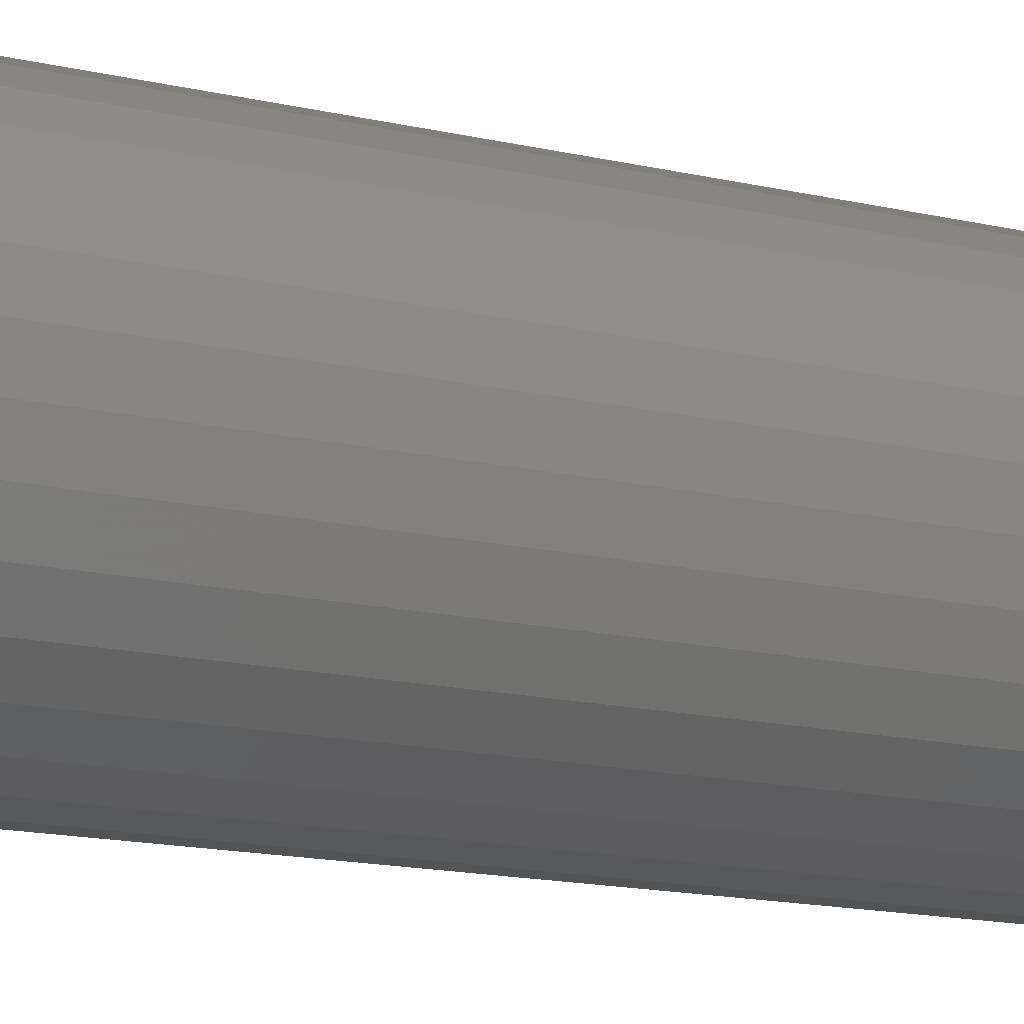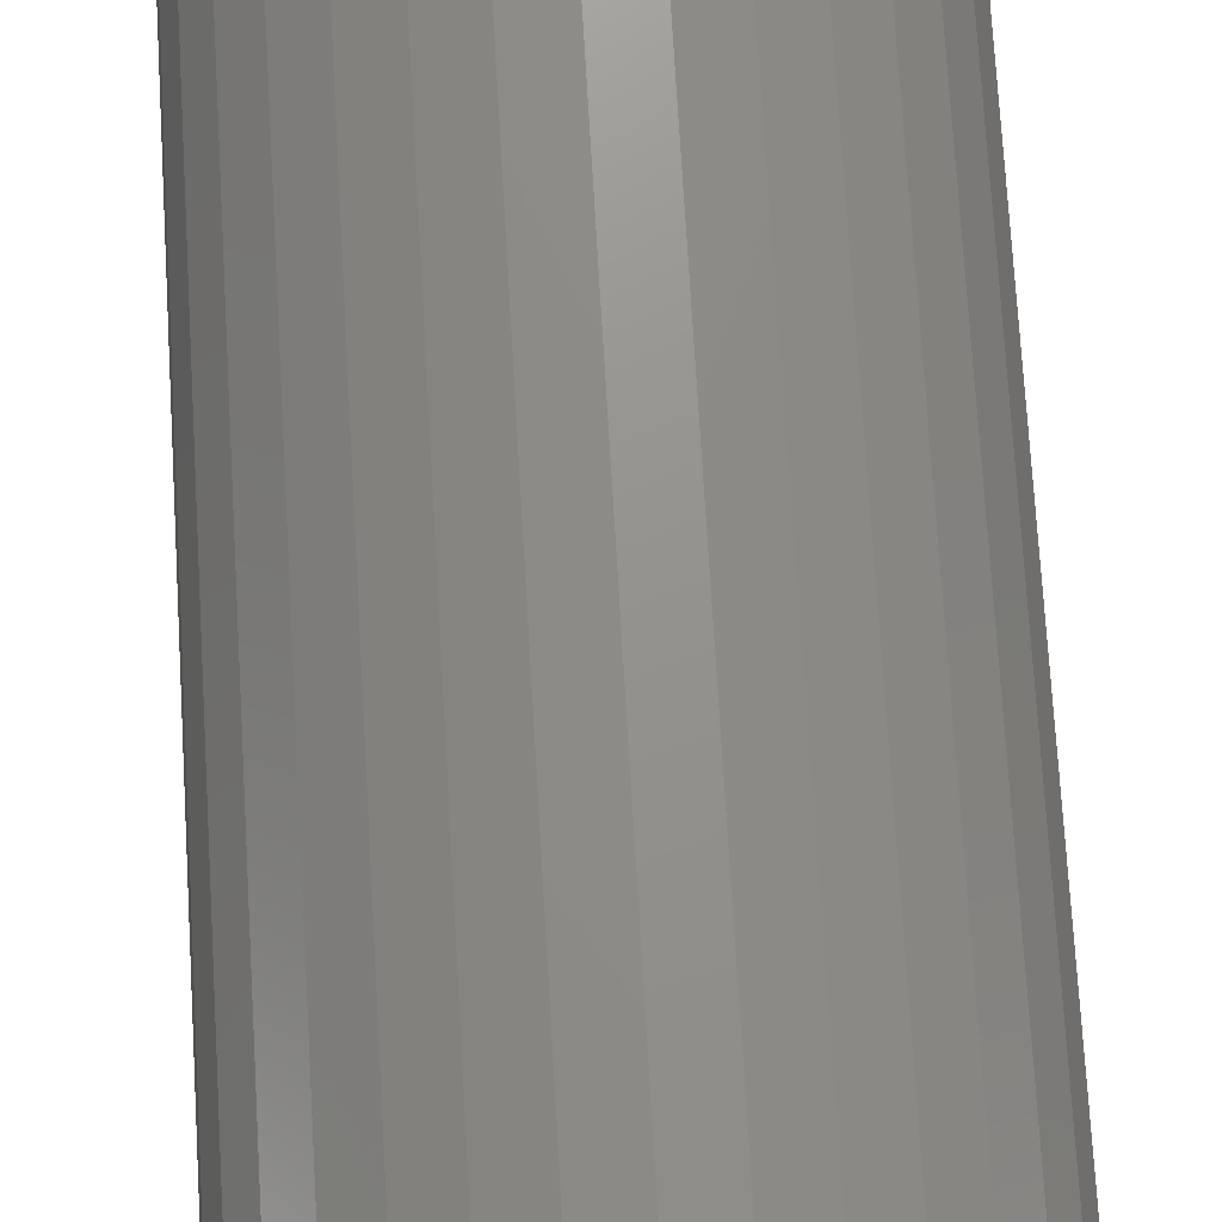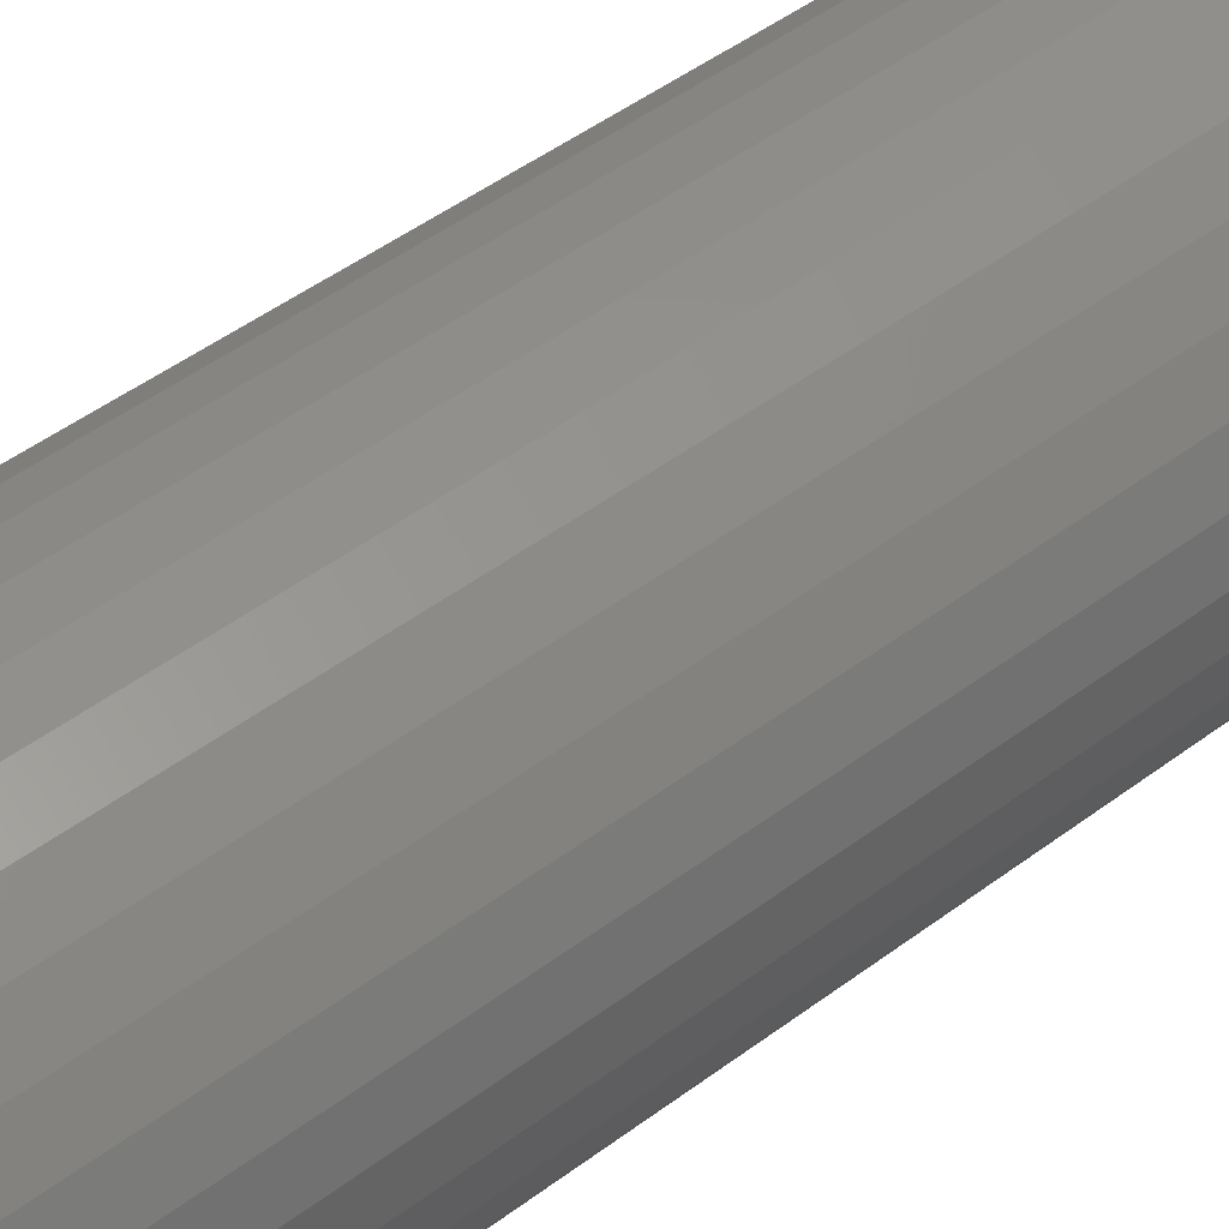
<metadata>
{"format":"stl","ext":"stl","renderer":"f3d","projection":"perspective","resolution":1024,"background":"white","views":[{"elev":-16.1,"azim":64.6,"up":"+Y"},{"elev":72.2,"azim":-3.4,"up":"+Y"},{"elev":47.6,"azim":-130.3,"up":"+Y"}]}
</metadata>
<code>
# stl→obj: 320 verts, 636 faces
v -0.0279 0.1357 0.75
v 0.02296 0.1357 0.75
v -0.002467 0.1382 0.75
v -0.05235 0.1282 0.75
v 0.04741 0.1282 0.75
v -0.07488 0.1162 0.75
v 0.06995 0.1162 0.75
v 0.06995 -0.1006 0.75
v -0.05235 -0.1126 0.75
v 0.04741 -0.1126 0.75
v -0.0279 -0.12 0.75
v 0.02296 -0.12 0.75
v -0.002467 -0.1225 0.75
v 0.0897 0.09998 0.75
v -0.09464 0.09998 0.75
v 0.1059 0.08023 0.75
v -0.1108 0.08023 0.75
v 0.118 0.05769 0.75
v -0.1229 0.05769 0.75
v 0.1254 0.03324 0.75
v -0.1303 0.03324 0.75
v 0.1279 0.007812 0.75
v -0.1328 0.007812 0.75
v 0.1254 -0.01762 0.75
v -0.1303 -0.01762 0.75
v 0.118 -0.04207 0.75
v -0.1229 -0.04207 0.75
v 0.1059 -0.0646 0.75
v -0.1108 -0.0646 0.75
v 0.0897 -0.08436 0.75
v -0.09464 -0.08436 0.75
v -0.07488 -0.1006 0.75
v 0.1357 0.007812 0
v 0.1357 0.007812 0.7422
v 0.133 -0.01914 0
v 0.133 -0.01914 0.7422
v 0.1252 -0.04506 0
v 0.1252 -0.04506 0.7422
v 0.1124 -0.06894 0
v 0.1124 -0.06894 0.7422
v 0.09523 -0.08988 0
v 0.09523 -0.08988 0.7422
v 0.07429 -0.1071 0
v 0.07429 -0.1071 0.7422
v 0.0504 -0.1198 0
v 0.0504 -0.1198 0.7422
v 0.02449 -0.1277 0
v 0.02449 -0.1277 0.7422
v -0.002467 -0.1303 0
v -0.002467 -0.1303 0.7422
v -0.02942 -0.1277 0
v -0.02942 -0.1277 0.7422
v -0.05534 -0.1198 0
v -0.05534 -0.1198 0.7422
v -0.07922 -0.1071 0
v -0.07922 -0.1071 0.7422
v -0.1002 -0.08988 0
v -0.1002 -0.08988 0.7422
v -0.1173 -0.06894 0
v -0.1173 -0.06894 0.7422
v -0.1301 -0.04506 0
v -0.1301 -0.04506 0.7422
v -0.138 -0.01914 0
v -0.138 -0.01914 0.7422
v -0.1406 0.007812 0
v -0.1406 0.007812 0.7422
v -0.138 0.03477 0
v -0.138 0.03477 0.7422
v -0.1301 0.06068 0
v -0.1301 0.06068 0.7422
v -0.1173 0.08457 0
v -0.1173 0.08457 0.7422
v -0.1002 0.1055 0
v -0.1002 0.1055 0.7422
v -0.07922 0.1227 0
v -0.07922 0.1227 0.7422
v -0.05534 0.1355 0
v -0.05534 0.1355 0.7422
v -0.02942 0.1433 0
v -0.02942 0.1433 0.7422
v -0.002467 0.146 0
v -0.002467 0.146 0.7422
v 0.02449 0.1433 0
v 0.02449 0.1433 0.7422
v 0.0504 0.1355 0
v 0.0504 0.1355 0.7422
v 0.07429 0.1227 0
v 0.07429 0.1227 0.7422
v 0.09523 0.1055 0
v 0.09523 0.1055 0.7422
v 0.1124 0.08457 0
v 0.1124 0.08457 0.7422
v 0.1252 0.06068 0
v 0.1252 0.06068 0.7422
v 0.133 0.03477 0
v 0.133 0.03477 0.7422
v -0.1343 0.007812 0.7498
v -0.1318 0.03354 0.7498
v -0.1358 0.007812 0.7494
v -0.1332 0.03382 0.7494
v -0.1372 0.007812 0.7487
v -0.1346 0.03409 0.7487
v -0.1383 0.007812 0.7477
v -0.1357 0.03432 0.7477
v -0.1393 0.007812 0.7465
v -0.1367 0.03451 0.7465
v -0.14 0.007812 0.7452
v -0.1374 0.03465 0.7452
v -0.1405 0.007812 0.7437
v -0.1378 0.03474 0.7437
v 0.1269 0.03354 0.7498
v 0.1294 0.007812 0.7498
v 0.1283 0.03382 0.7494
v 0.1309 0.007812 0.7494
v 0.1296 0.03409 0.7487
v 0.1322 0.007812 0.7487
v 0.1308 0.03432 0.7477
v 0.1334 0.007812 0.7477
v 0.1317 0.03451 0.7465
v 0.1344 0.007812 0.7465
v 0.1325 0.03465 0.7452
v 0.1351 0.007812 0.7452
v 0.1329 0.03474 0.7437
v 0.1355 0.007812 0.7437
v 0.1194 0.05828 0.7498
v 0.1207 0.05884 0.7494
v 0.122 0.05935 0.7487
v 0.1231 0.05981 0.7477
v 0.124 0.06018 0.7465
v 0.1246 0.06046 0.7452
v 0.125 0.06063 0.7437
v 0.1072 0.08108 0.7498
v 0.1084 0.08189 0.7494
v 0.1095 0.08264 0.7487
v 0.1105 0.0833 0.7477
v 0.1113 0.08384 0.7465
v 0.1119 0.08424 0.7452
v 0.1123 0.08449 0.7437
v 0.09078 0.1011 0.7498
v 0.09182 0.1021 0.7494
v 0.09277 0.103 0.7487
v 0.09361 0.1039 0.7477
v 0.09429 0.1046 0.7465
v 0.0948 0.1051 0.7452
v 0.09512 0.1054 0.7437
v 0.0708 0.1175 0.7498
v 0.07161 0.1187 0.7494
v 0.07236 0.1198 0.7487
v 0.07302 0.1208 0.7477
v 0.07356 0.1216 0.7465
v 0.07396 0.1222 0.7452
v 0.07421 0.1226 0.7437
v 0.048 0.1296 0.7498
v 0.04856 0.131 0.7494
v 0.04907 0.1322 0.7487
v 0.04953 0.1333 0.7477
v 0.0499 0.1342 0.7465
v 0.05018 0.1349 0.7452
v 0.05035 0.1353 0.7437
v 0.02326 0.1371 0.7498
v 0.02355 0.1386 0.7494
v 0.02381 0.1399 0.7487
v 0.02404 0.1411 0.7477
v 0.02423 0.142 0.7465
v 0.02437 0.1427 0.7452
v 0.02446 0.1432 0.7437
v -0.002467 0.1397 0.7498
v -0.002467 0.1411 0.7494
v -0.002467 0.1425 0.7487
v -0.002467 0.1437 0.7477
v -0.002467 0.1447 0.7465
v -0.002467 0.1454 0.7452
v -0.002467 0.1458 0.7437
v -0.02819 0.1371 0.7498
v -0.02848 0.1386 0.7494
v -0.02874 0.1399 0.7487
v -0.02897 0.1411 0.7477
v -0.02916 0.142 0.7465
v -0.0293 0.1427 0.7452
v -0.02939 0.1432 0.7437
v -0.05293 0.1296 0.7498
v -0.05349 0.131 0.7494
v -0.05401 0.1322 0.7487
v -0.05446 0.1333 0.7477
v -0.05483 0.1342 0.7465
v -0.05511 0.1349 0.7452
v -0.05528 0.1353 0.7437
v -0.07573 0.1175 0.7498
v -0.07654 0.1187 0.7494
v -0.07729 0.1198 0.7487
v -0.07795 0.1208 0.7477
v -0.07849 0.1216 0.7465
v -0.07889 0.1222 0.7452
v -0.07914 0.1226 0.7437
v -0.09571 0.1011 0.7498
v -0.09675 0.1021 0.7494
v -0.0977 0.103 0.7487
v -0.09854 0.1039 0.7477
v -0.09923 0.1046 0.7465
v -0.09974 0.1051 0.7452
v -0.1001 0.1054 0.7437
v -0.1121 0.08108 0.7498
v -0.1133 0.08189 0.7494
v -0.1145 0.08264 0.7487
v -0.1154 0.0833 0.7477
v -0.1162 0.08384 0.7465
v -0.1168 0.08424 0.7452
v -0.1172 0.08449 0.7437
v -0.1243 0.05828 0.7498
v -0.1257 0.05884 0.7494
v -0.1269 0.05935 0.7487
v -0.128 0.05981 0.7477
v -0.1289 0.06018 0.7465
v -0.1296 0.06046 0.7452
v -0.13 0.06063 0.7437
v 0.1269 -0.01791 0.7498
v 0.1283 -0.0182 0.7494
v 0.1296 -0.01846 0.7487
v 0.1308 -0.01869 0.7477
v 0.1317 -0.01888 0.7465
v 0.1325 -0.01902 0.7452
v 0.1329 -0.01911 0.7437
v -0.1318 -0.01791 0.7498
v -0.1332 -0.0182 0.7494
v -0.1346 -0.01846 0.7487
v -0.1357 -0.01869 0.7477
v -0.1367 -0.01888 0.7465
v -0.1374 -0.01902 0.7452
v -0.1378 -0.01911 0.7437
v -0.1243 -0.04265 0.7498
v -0.1257 -0.04321 0.7494
v -0.1269 -0.04373 0.7487
v -0.128 -0.04418 0.7477
v -0.1289 -0.04455 0.7465
v -0.1296 -0.04483 0.7452
v -0.13 -0.045 0.7437
v -0.1121 -0.06545 0.7498
v -0.1133 -0.06626 0.7494
v -0.1145 -0.06701 0.7487
v -0.1154 -0.06767 0.7477
v -0.1162 -0.06821 0.7465
v -0.1168 -0.06861 0.7452
v -0.1172 -0.06886 0.7437
v -0.09571 -0.08543 0.7498
v -0.09675 -0.08647 0.7494
v -0.0977 -0.08742 0.7487
v -0.09854 -0.08826 0.7477
v -0.09923 -0.08895 0.7465
v -0.09974 -0.08946 0.7452
v -0.1001 -0.08977 0.7437
v -0.07573 -0.1018 0.7498
v -0.07654 -0.1031 0.7494
v -0.07729 -0.1042 0.7487
v -0.07795 -0.1052 0.7477
v -0.07849 -0.106 0.7465
v -0.07889 -0.1066 0.7452
v -0.07914 -0.1069 0.7437
v -0.05293 -0.114 0.7498
v -0.05349 -0.1154 0.7494
v -0.05401 -0.1166 0.7487
v -0.05446 -0.1177 0.7477
v -0.05483 -0.1186 0.7465
v -0.05511 -0.1193 0.7452
v -0.05528 -0.1197 0.7437
v -0.02819 -0.1215 0.7498
v -0.02848 -0.123 0.7494
v -0.02874 -0.1243 0.7487
v -0.02897 -0.1254 0.7477
v -0.02916 -0.1264 0.7465
v -0.0293 -0.1271 0.7452
v -0.02939 -0.1275 0.7437
v -0.002467 -0.1241 0.7498
v -0.002467 -0.1255 0.7494
v -0.002467 -0.1269 0.7487
v -0.002467 -0.1281 0.7477
v -0.002467 -0.129 0.7465
v -0.002467 -0.1298 0.7452
v -0.002467 -0.1302 0.7437
v 0.02326 -0.1215 0.7498
v 0.02355 -0.123 0.7494
v 0.02381 -0.1243 0.7487
v 0.02404 -0.1254 0.7477
v 0.02423 -0.1264 0.7465
v 0.02437 -0.1271 0.7452
v 0.02446 -0.1275 0.7437
v 0.048 -0.114 0.7498
v 0.04856 -0.1154 0.7494
v 0.04907 -0.1166 0.7487
v 0.04953 -0.1177 0.7477
v 0.0499 -0.1186 0.7465
v 0.05018 -0.1193 0.7452
v 0.05035 -0.1197 0.7437
v 0.0708 -0.1018 0.7498
v 0.07161 -0.1031 0.7494
v 0.07236 -0.1042 0.7487
v 0.07302 -0.1052 0.7477
v 0.07356 -0.106 0.7465
v 0.07396 -0.1066 0.7452
v 0.07421 -0.1069 0.7437
v 0.09078 -0.08543 0.7498
v 0.09182 -0.08647 0.7494
v 0.09277 -0.08742 0.7487
v 0.09361 -0.08826 0.7477
v 0.09429 -0.08895 0.7465
v 0.0948 -0.08946 0.7452
v 0.09512 -0.08977 0.7437
v 0.1072 -0.06545 0.7498
v 0.1084 -0.06626 0.7494
v 0.1095 -0.06701 0.7487
v 0.1105 -0.06767 0.7477
v 0.1113 -0.06821 0.7465
v 0.1119 -0.06861 0.7452
v 0.1123 -0.06886 0.7437
v 0.1194 -0.04265 0.7498
v 0.1207 -0.04321 0.7494
v 0.122 -0.04373 0.7487
v 0.1231 -0.04418 0.7477
v 0.124 -0.04455 0.7465
v 0.1246 -0.04483 0.7452
v 0.125 -0.045 0.7437
f 1 2 3
f 2 1 4
f 2 4 5
f 5 4 6
f 5 6 7
f 8 9 10
f 10 9 11
f 10 11 12
f 12 11 13
f 7 6 14
f 14 6 15
f 14 15 16
f 16 15 17
f 16 17 18
f 18 17 19
f 18 19 20
f 20 19 21
f 20 21 22
f 22 21 23
f 22 23 24
f 24 23 25
f 24 25 26
f 26 25 27
f 26 27 28
f 28 27 29
f 28 29 30
f 30 29 31
f 30 31 8
f 8 31 32
f 8 32 9
f 33 34 35
f 35 34 36
f 35 36 37
f 37 36 38
f 37 38 39
f 39 38 40
f 39 40 41
f 41 40 42
f 41 42 43
f 43 42 44
f 43 44 45
f 45 44 46
f 45 46 47
f 47 46 48
f 47 48 49
f 49 48 50
f 49 50 51
f 51 50 52
f 51 52 53
f 53 52 54
f 53 54 55
f 55 54 56
f 55 56 57
f 57 56 58
f 57 58 59
f 59 58 60
f 59 60 61
f 61 60 62
f 61 62 63
f 63 62 64
f 63 64 65
f 65 64 66
f 65 66 67
f 67 66 68
f 67 68 69
f 69 68 70
f 69 70 71
f 71 70 72
f 71 72 73
f 73 72 74
f 73 74 75
f 75 74 76
f 75 76 77
f 77 76 78
f 77 78 79
f 79 78 80
f 79 80 81
f 81 80 82
f 81 82 83
f 83 82 84
f 83 84 85
f 85 84 86
f 85 86 87
f 87 86 88
f 87 88 89
f 89 88 90
f 89 90 91
f 91 90 92
f 91 92 93
f 93 92 94
f 93 94 95
f 95 94 96
f 95 96 33
f 33 96 34
f 23 21 97
f 97 21 98
f 97 98 99
f 99 98 100
f 99 100 101
f 101 100 102
f 101 102 103
f 103 102 104
f 103 104 105
f 105 104 106
f 105 106 107
f 107 106 108
f 107 108 109
f 109 108 110
f 109 110 66
f 66 110 68
f 20 22 111
f 111 22 112
f 111 112 113
f 113 112 114
f 113 114 115
f 115 114 116
f 115 116 117
f 117 116 118
f 117 118 119
f 119 118 120
f 119 120 121
f 121 120 122
f 121 122 123
f 123 122 124
f 123 124 96
f 96 124 34
f 18 20 125
f 125 20 111
f 125 111 126
f 126 111 113
f 126 113 127
f 127 113 115
f 127 115 128
f 128 115 117
f 128 117 129
f 129 117 119
f 129 119 130
f 130 119 121
f 130 121 131
f 131 121 123
f 131 123 94
f 94 123 96
f 16 18 132
f 132 18 125
f 132 125 133
f 133 125 126
f 133 126 134
f 134 126 127
f 134 127 135
f 135 127 128
f 135 128 136
f 136 128 129
f 136 129 137
f 137 129 130
f 137 130 138
f 138 130 131
f 138 131 92
f 92 131 94
f 14 16 139
f 139 16 132
f 139 132 140
f 140 132 133
f 140 133 141
f 141 133 134
f 141 134 142
f 142 134 135
f 142 135 143
f 143 135 136
f 143 136 144
f 144 136 137
f 144 137 145
f 145 137 138
f 145 138 90
f 90 138 92
f 7 14 146
f 146 14 139
f 146 139 147
f 147 139 140
f 147 140 148
f 148 140 141
f 148 141 149
f 149 141 142
f 149 142 150
f 150 142 143
f 150 143 151
f 151 143 144
f 151 144 152
f 152 144 145
f 152 145 88
f 88 145 90
f 5 7 153
f 153 7 146
f 153 146 154
f 154 146 147
f 154 147 155
f 155 147 148
f 155 148 156
f 156 148 149
f 156 149 157
f 157 149 150
f 157 150 158
f 158 150 151
f 158 151 159
f 159 151 152
f 159 152 86
f 86 152 88
f 2 5 160
f 160 5 153
f 160 153 161
f 161 153 154
f 161 154 162
f 162 154 155
f 162 155 163
f 163 155 156
f 163 156 164
f 164 156 157
f 164 157 165
f 165 157 158
f 165 158 166
f 166 158 159
f 166 159 84
f 84 159 86
f 3 2 167
f 167 2 160
f 167 160 168
f 168 160 161
f 168 161 169
f 169 161 162
f 169 162 170
f 170 162 163
f 170 163 171
f 171 163 164
f 171 164 172
f 172 164 165
f 172 165 173
f 173 165 166
f 173 166 82
f 82 166 84
f 1 3 174
f 174 3 167
f 174 167 175
f 175 167 168
f 175 168 176
f 176 168 169
f 176 169 177
f 177 169 170
f 177 170 178
f 178 170 171
f 178 171 179
f 179 171 172
f 179 172 180
f 180 172 173
f 180 173 80
f 80 173 82
f 4 1 181
f 181 1 174
f 181 174 182
f 182 174 175
f 182 175 183
f 183 175 176
f 183 176 184
f 184 176 177
f 184 177 185
f 185 177 178
f 185 178 186
f 186 178 179
f 186 179 187
f 187 179 180
f 187 180 78
f 78 180 80
f 6 4 188
f 188 4 181
f 188 181 189
f 189 181 182
f 189 182 190
f 190 182 183
f 190 183 191
f 191 183 184
f 191 184 192
f 192 184 185
f 192 185 193
f 193 185 186
f 193 186 194
f 194 186 187
f 194 187 76
f 76 187 78
f 15 6 195
f 195 6 188
f 195 188 196
f 196 188 189
f 196 189 197
f 197 189 190
f 197 190 198
f 198 190 191
f 198 191 199
f 199 191 192
f 199 192 200
f 200 192 193
f 200 193 201
f 201 193 194
f 201 194 74
f 74 194 76
f 17 15 202
f 202 15 195
f 202 195 203
f 203 195 196
f 203 196 204
f 204 196 197
f 204 197 205
f 205 197 198
f 205 198 206
f 206 198 199
f 206 199 207
f 207 199 200
f 207 200 208
f 208 200 201
f 208 201 72
f 72 201 74
f 19 17 209
f 209 17 202
f 209 202 210
f 210 202 203
f 210 203 211
f 211 203 204
f 211 204 212
f 212 204 205
f 212 205 213
f 213 205 206
f 213 206 214
f 214 206 207
f 214 207 215
f 215 207 208
f 215 208 70
f 70 208 72
f 21 19 98
f 98 19 209
f 98 209 100
f 100 209 210
f 100 210 102
f 102 210 211
f 102 211 104
f 104 211 212
f 104 212 106
f 106 212 213
f 106 213 108
f 108 213 214
f 108 214 110
f 110 214 215
f 110 215 68
f 68 215 70
f 22 24 112
f 112 24 216
f 112 216 114
f 114 216 217
f 114 217 116
f 116 217 218
f 116 218 118
f 118 218 219
f 118 219 120
f 120 219 220
f 120 220 122
f 122 220 221
f 122 221 124
f 124 221 222
f 124 222 34
f 34 222 36
f 25 23 223
f 223 23 97
f 223 97 224
f 224 97 99
f 224 99 225
f 225 99 101
f 225 101 226
f 226 101 103
f 226 103 227
f 227 103 105
f 227 105 228
f 228 105 107
f 228 107 229
f 229 107 109
f 229 109 64
f 64 109 66
f 27 25 230
f 230 25 223
f 230 223 231
f 231 223 224
f 231 224 232
f 232 224 225
f 232 225 233
f 233 225 226
f 233 226 234
f 234 226 227
f 234 227 235
f 235 227 228
f 235 228 236
f 236 228 229
f 236 229 62
f 62 229 64
f 29 27 237
f 237 27 230
f 237 230 238
f 238 230 231
f 238 231 239
f 239 231 232
f 239 232 240
f 240 232 233
f 240 233 241
f 241 233 234
f 241 234 242
f 242 234 235
f 242 235 243
f 243 235 236
f 243 236 60
f 60 236 62
f 31 29 244
f 244 29 237
f 244 237 245
f 245 237 238
f 245 238 246
f 246 238 239
f 246 239 247
f 247 239 240
f 247 240 248
f 248 240 241
f 248 241 249
f 249 241 242
f 249 242 250
f 250 242 243
f 250 243 58
f 58 243 60
f 32 31 251
f 251 31 244
f 251 244 252
f 252 244 245
f 252 245 253
f 253 245 246
f 253 246 254
f 254 246 247
f 254 247 255
f 255 247 248
f 255 248 256
f 256 248 249
f 256 249 257
f 257 249 250
f 257 250 56
f 56 250 58
f 9 32 258
f 258 32 251
f 258 251 259
f 259 251 252
f 259 252 260
f 260 252 253
f 260 253 261
f 261 253 254
f 261 254 262
f 262 254 255
f 262 255 263
f 263 255 256
f 263 256 264
f 264 256 257
f 264 257 54
f 54 257 56
f 11 9 265
f 265 9 258
f 265 258 266
f 266 258 259
f 266 259 267
f 267 259 260
f 267 260 268
f 268 260 261
f 268 261 269
f 269 261 262
f 269 262 270
f 270 262 263
f 270 263 271
f 271 263 264
f 271 264 52
f 52 264 54
f 13 11 272
f 272 11 265
f 272 265 273
f 273 265 266
f 273 266 274
f 274 266 267
f 274 267 275
f 275 267 268
f 275 268 276
f 276 268 269
f 276 269 277
f 277 269 270
f 277 270 278
f 278 270 271
f 278 271 50
f 50 271 52
f 12 13 279
f 279 13 272
f 279 272 280
f 280 272 273
f 280 273 281
f 281 273 274
f 281 274 282
f 282 274 275
f 282 275 283
f 283 275 276
f 283 276 284
f 284 276 277
f 284 277 285
f 285 277 278
f 285 278 48
f 48 278 50
f 10 12 286
f 286 12 279
f 286 279 287
f 287 279 280
f 287 280 288
f 288 280 281
f 288 281 289
f 289 281 282
f 289 282 290
f 290 282 283
f 290 283 291
f 291 283 284
f 291 284 292
f 292 284 285
f 292 285 46
f 46 285 48
f 8 10 293
f 293 10 286
f 293 286 294
f 294 286 287
f 294 287 295
f 295 287 288
f 295 288 296
f 296 288 289
f 296 289 297
f 297 289 290
f 297 290 298
f 298 290 291
f 298 291 299
f 299 291 292
f 299 292 44
f 44 292 46
f 30 8 300
f 300 8 293
f 300 293 301
f 301 293 294
f 301 294 302
f 302 294 295
f 302 295 303
f 303 295 296
f 303 296 304
f 304 296 297
f 304 297 305
f 305 297 298
f 305 298 306
f 306 298 299
f 306 299 42
f 42 299 44
f 28 30 307
f 307 30 300
f 307 300 308
f 308 300 301
f 308 301 309
f 309 301 302
f 309 302 310
f 310 302 303
f 310 303 311
f 311 303 304
f 311 304 312
f 312 304 305
f 312 305 313
f 313 305 306
f 313 306 40
f 40 306 42
f 26 28 314
f 314 28 307
f 314 307 315
f 315 307 308
f 315 308 316
f 316 308 309
f 316 309 317
f 317 309 310
f 317 310 318
f 318 310 311
f 318 311 319
f 319 311 312
f 319 312 320
f 320 312 313
f 320 313 38
f 38 313 40
f 24 26 216
f 216 26 314
f 216 314 217
f 217 314 315
f 217 315 218
f 218 315 316
f 218 316 219
f 219 316 317
f 219 317 220
f 220 317 318
f 220 318 221
f 221 318 319
f 221 319 222
f 222 319 320
f 222 320 36
f 36 320 38
f 81 83 79
f 77 79 83
f 85 77 83
f 47 51 45
f 49 51 47
f 51 53 45
f 45 53 55
f 45 55 43
f 43 55 57
f 43 57 41
f 41 57 59
f 41 59 39
f 39 59 61
f 39 61 37
f 37 61 63
f 37 63 35
f 35 63 65
f 35 65 33
f 33 65 67
f 33 67 95
f 95 67 69
f 95 69 93
f 93 69 71
f 93 71 91
f 91 71 73
f 91 73 89
f 89 73 75
f 89 75 87
f 87 75 77
f 87 77 85

</code>
